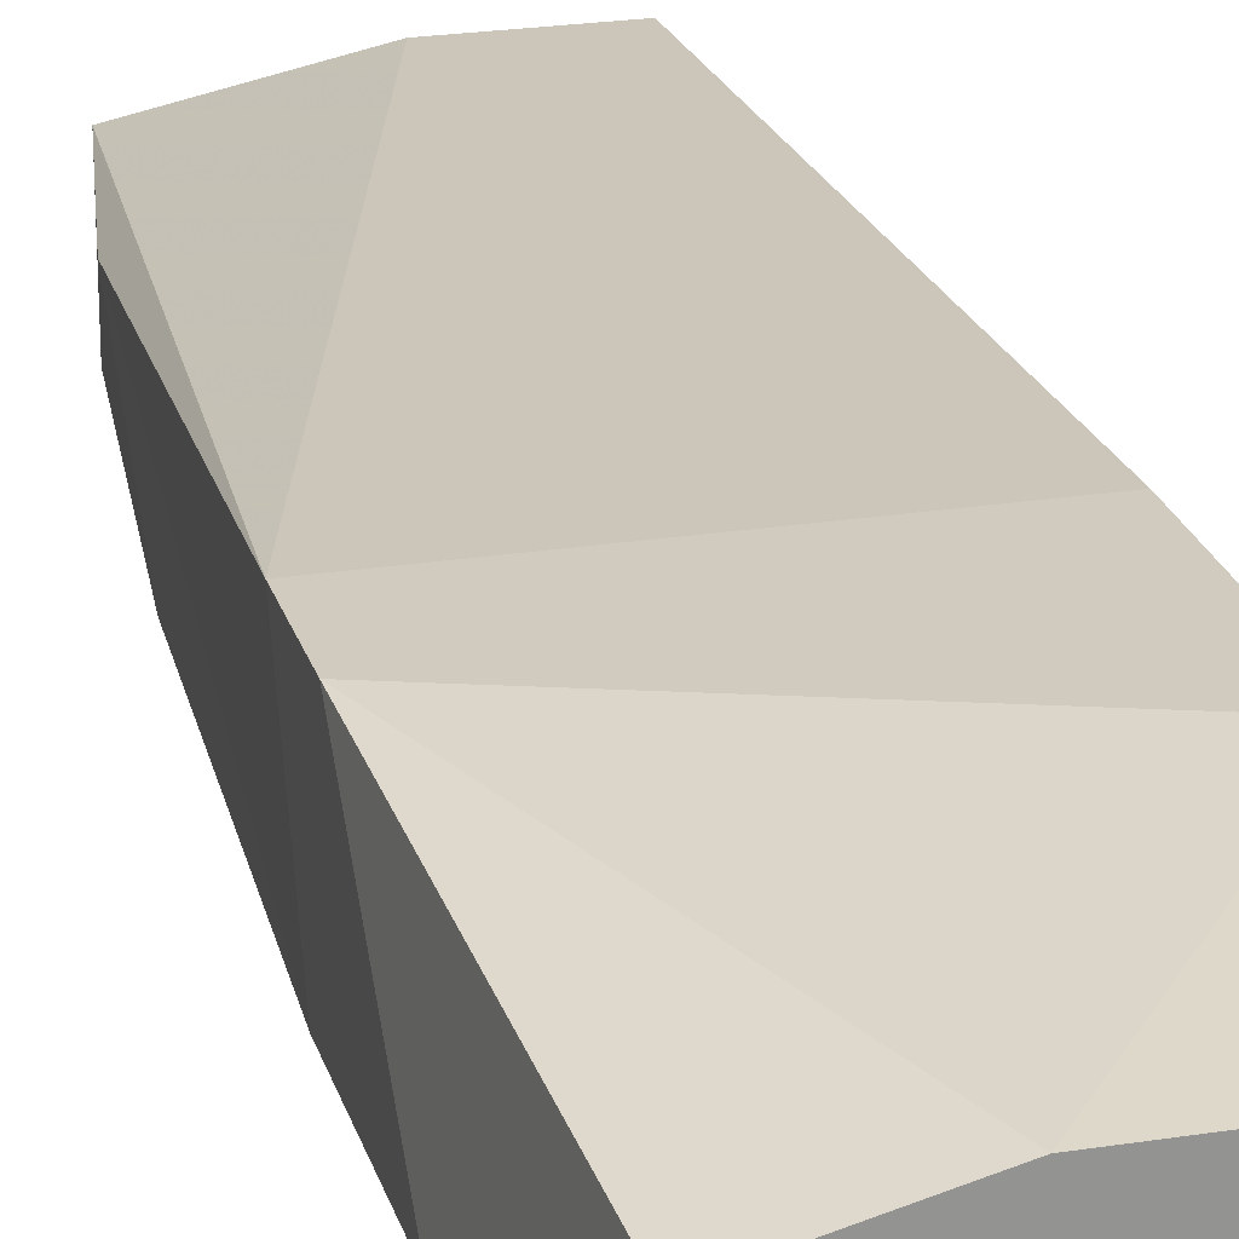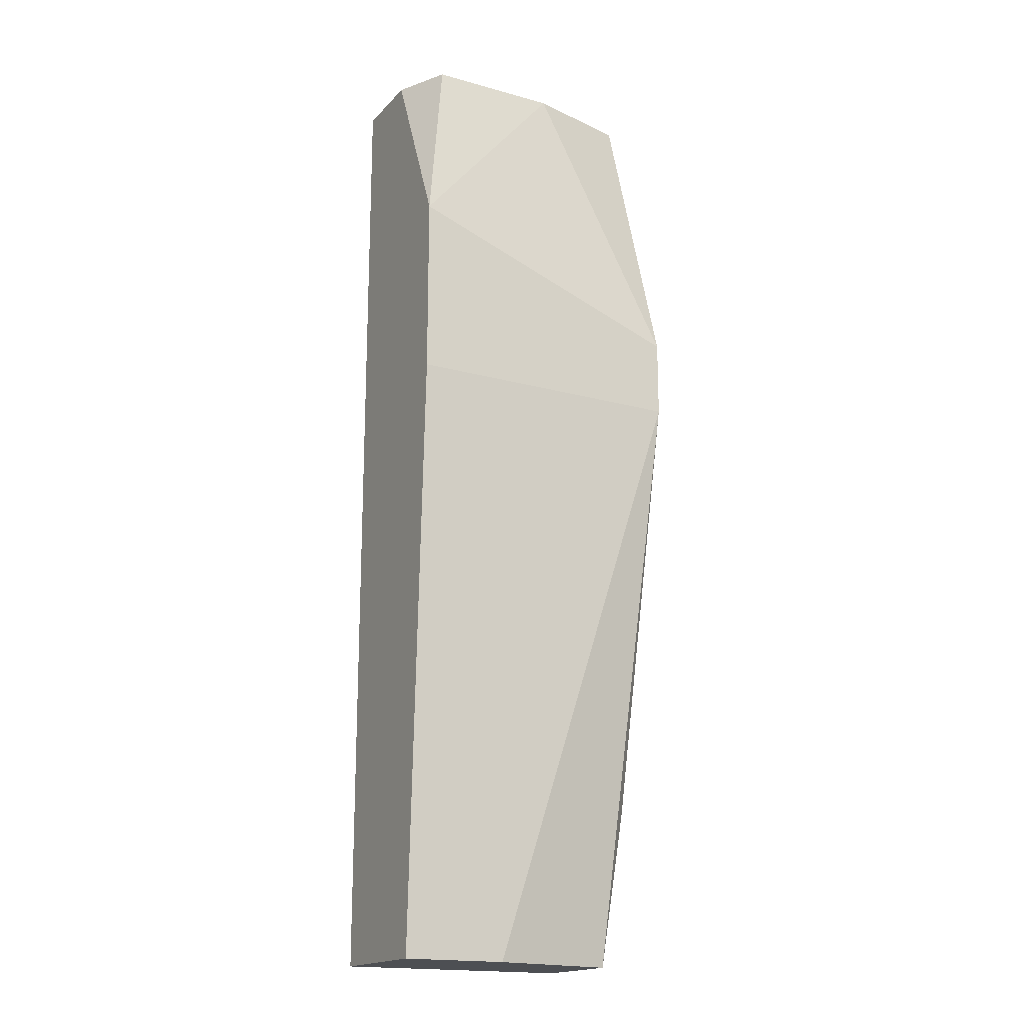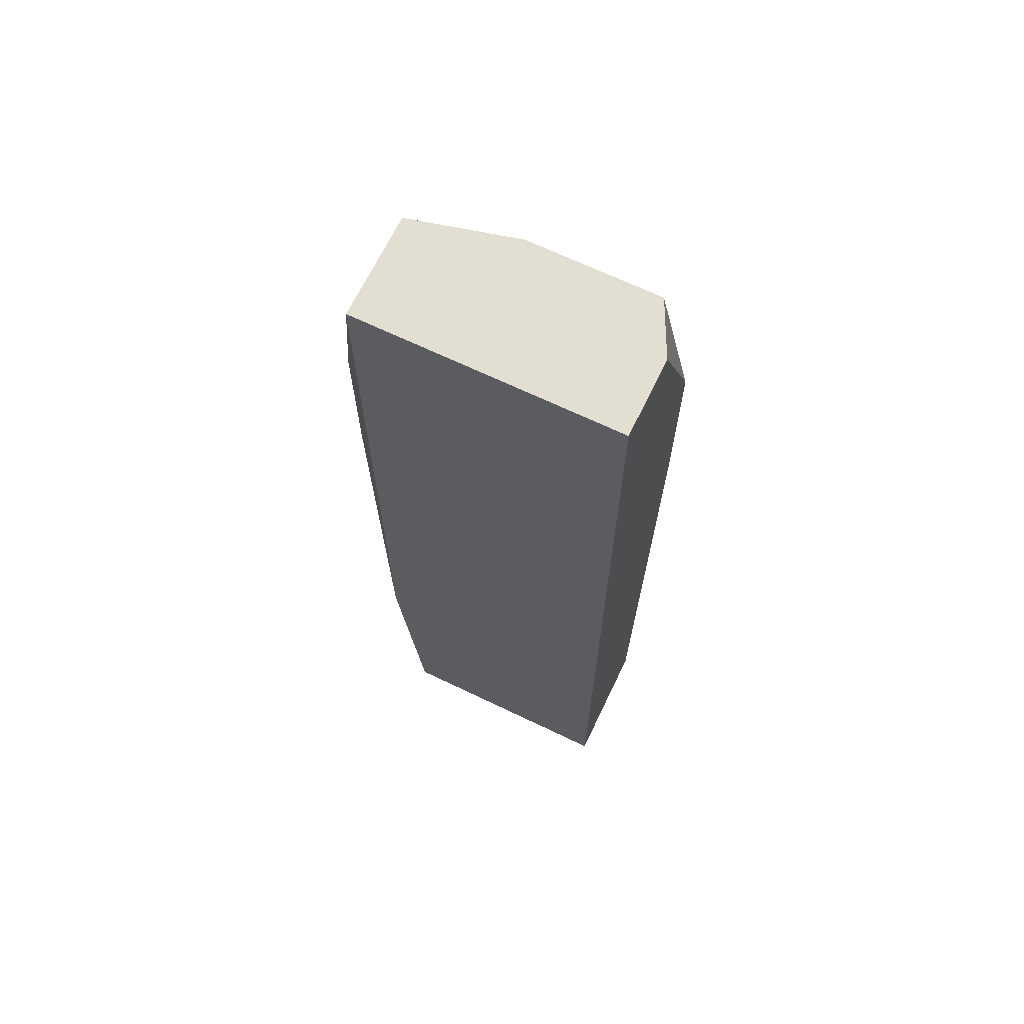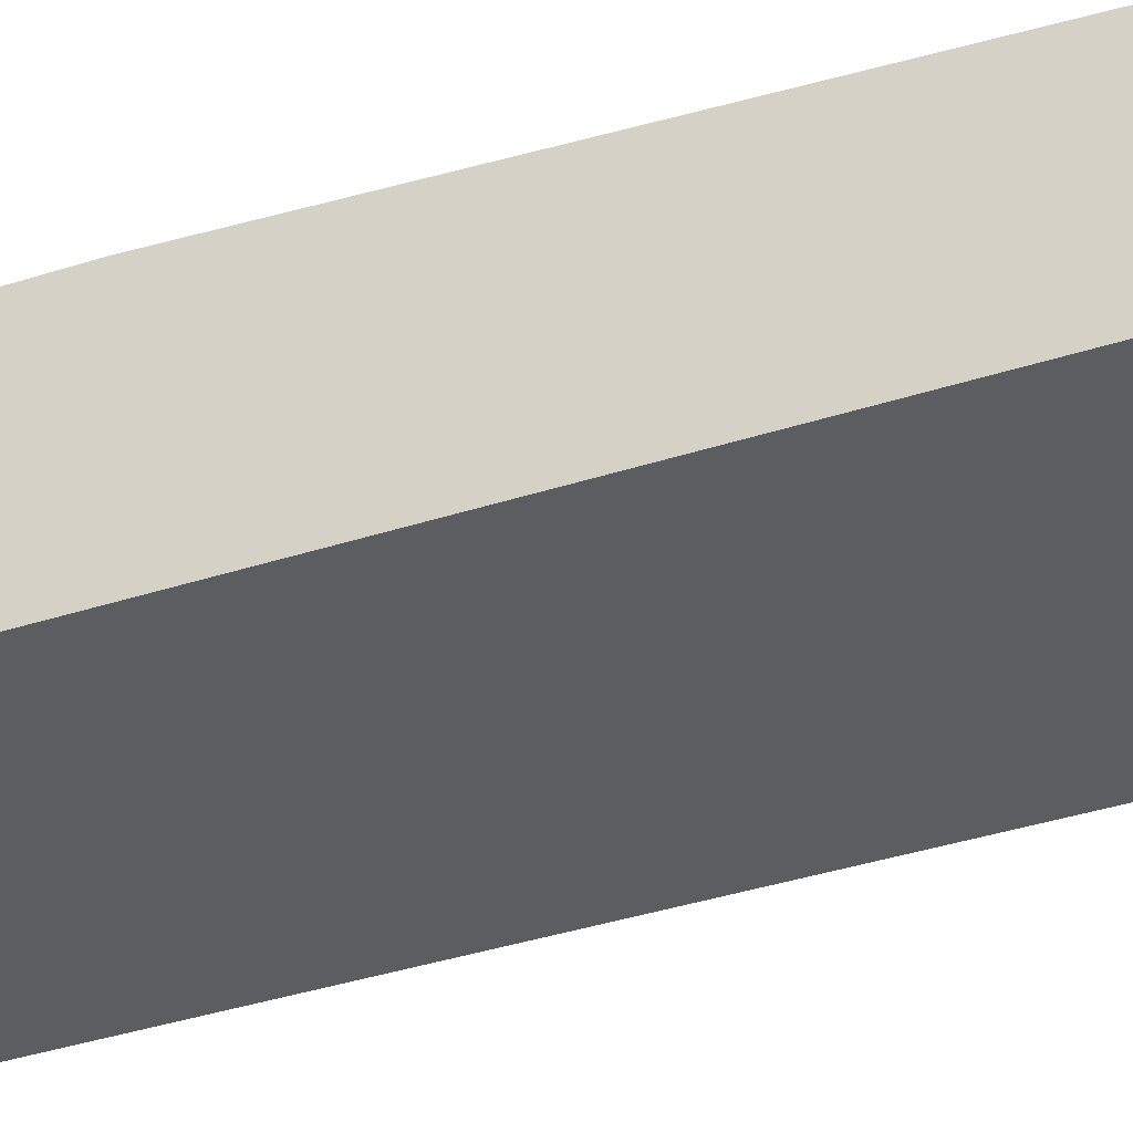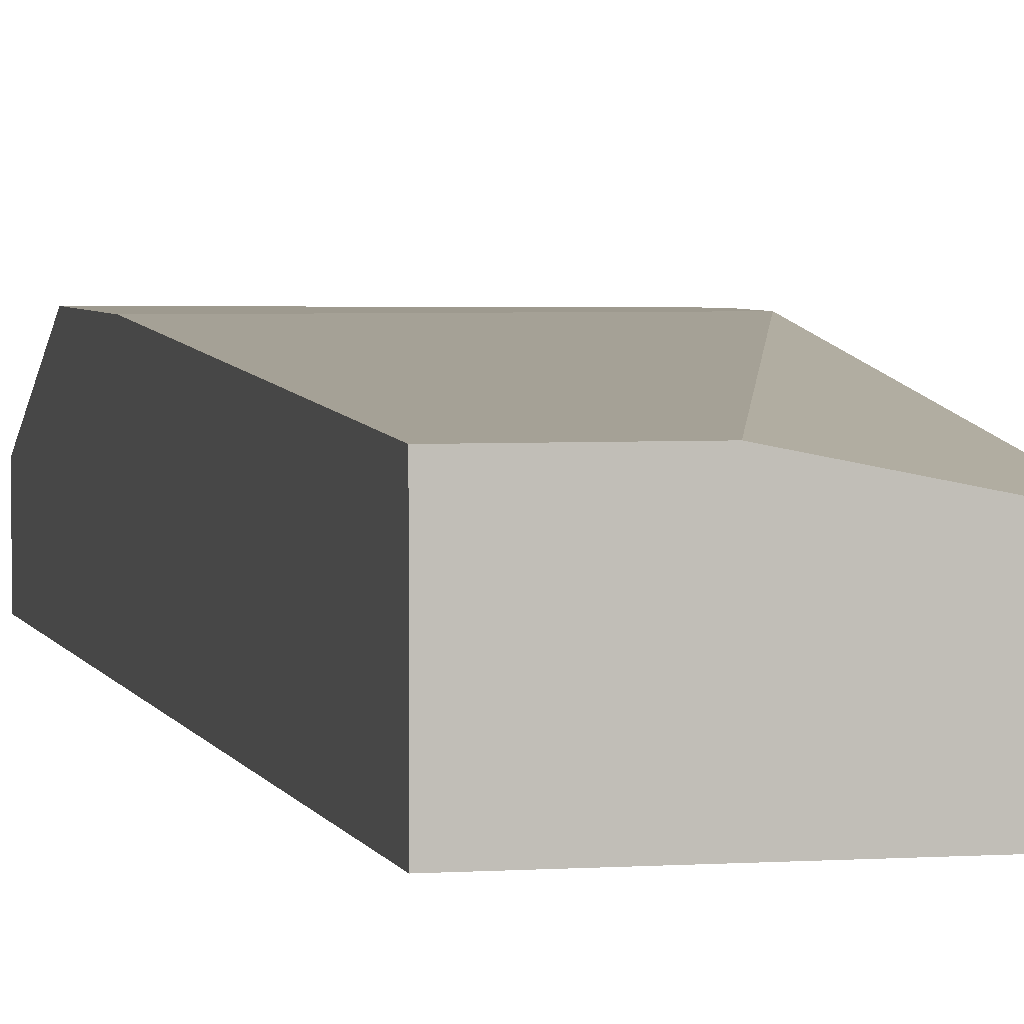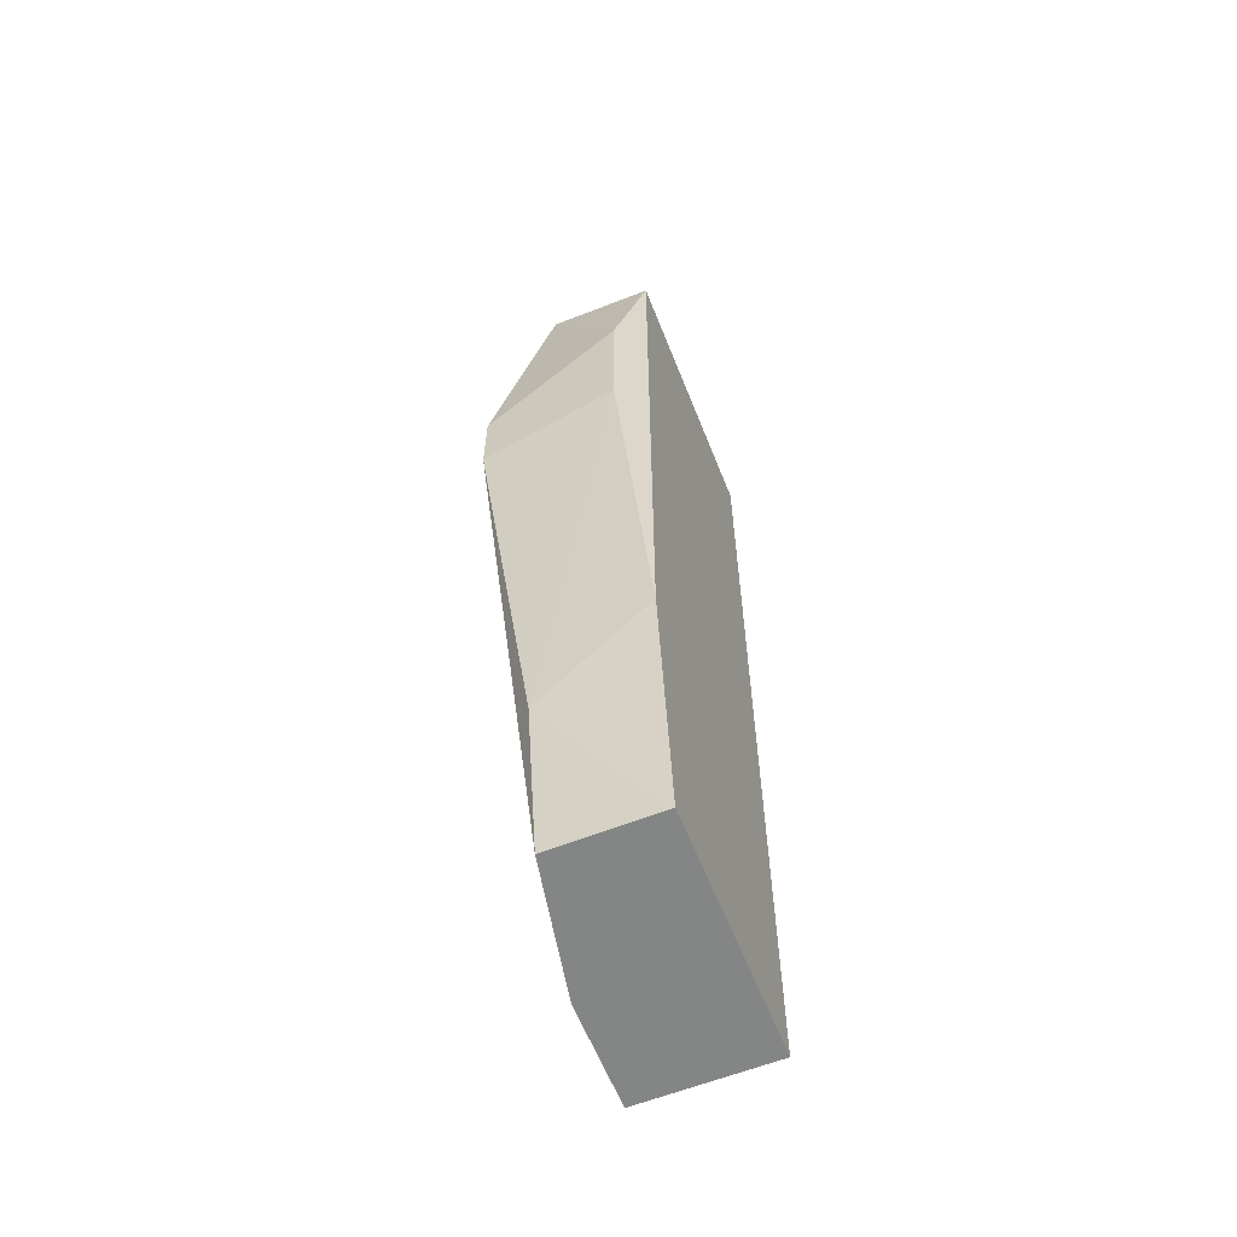
<metadata>
{"format":"obj","ext":"obj","renderer":"f3d","projection":"perspective","resolution":1024,"background":"white","views":[{"elev":23.3,"azim":-14.9,"up":"+Y"},{"elev":-17.8,"azim":151.4,"up":"+Z"},{"elev":67.5,"azim":25.7,"up":"+Z"},{"elev":-35.5,"azim":113.6,"up":"+Y"},{"elev":3.6,"azim":167.0,"up":"+Y"},{"elev":-61.6,"azim":-68.3,"up":"+Z"}]}
</metadata>
<code>
v 0.02468 -0.02374 -0.0569
v 0.02468 -0.02273 -0.02663
v 0.02468 -0.02273 -0.03369
v 0.02468 -0.02879 -0.0569
v 0.02468 -0.02879 -0.01956
v 0.02468 -0.02576 -0.01956
v 0.02064 -0.02374 -0.0569
v 0.01358 -0.02273 -0.03369
v 0.01358 -0.02273 -0.03067
v 0.01358 -0.02778 -0.02562
v 0.01358 -0.02778 -0.03168
v 0.01862 -0.02374 -0.01956
v 0.02367 -0.02374 -0.01956
v 0.01459 -0.02879 -0.0468
v 0.01459 -0.02879 -0.01956
v 0.01459 -0.02475 -0.01956
v 0.01459 -0.02475 -0.05084
v 0.0156 -0.02879 -0.0569
v 0.0156 -0.02475 -0.0569
f 16 9 10
f 6 5 4
f 5 6 15
f 4 5 15
f 6 4 2
f 2 4 1
f 1 4 18
f 4 15 18
f 15 6 12
f 2 9 12
f 1 18 19
f 18 17 19
f 15 12 16
f 12 9 16
f 9 2 8
f 17 11 8
f 11 9 8
f 19 17 8
f 19 8 7
f 1 19 7
f 8 1 7
f 2 1 3
f 8 2 3
f 1 8 3
f 6 2 13
f 12 6 13
f 2 12 13
f 18 15 14
f 17 18 14
f 11 17 14
f 15 11 14
f 9 11 10
f 11 15 10
f 15 16 10

</code>
